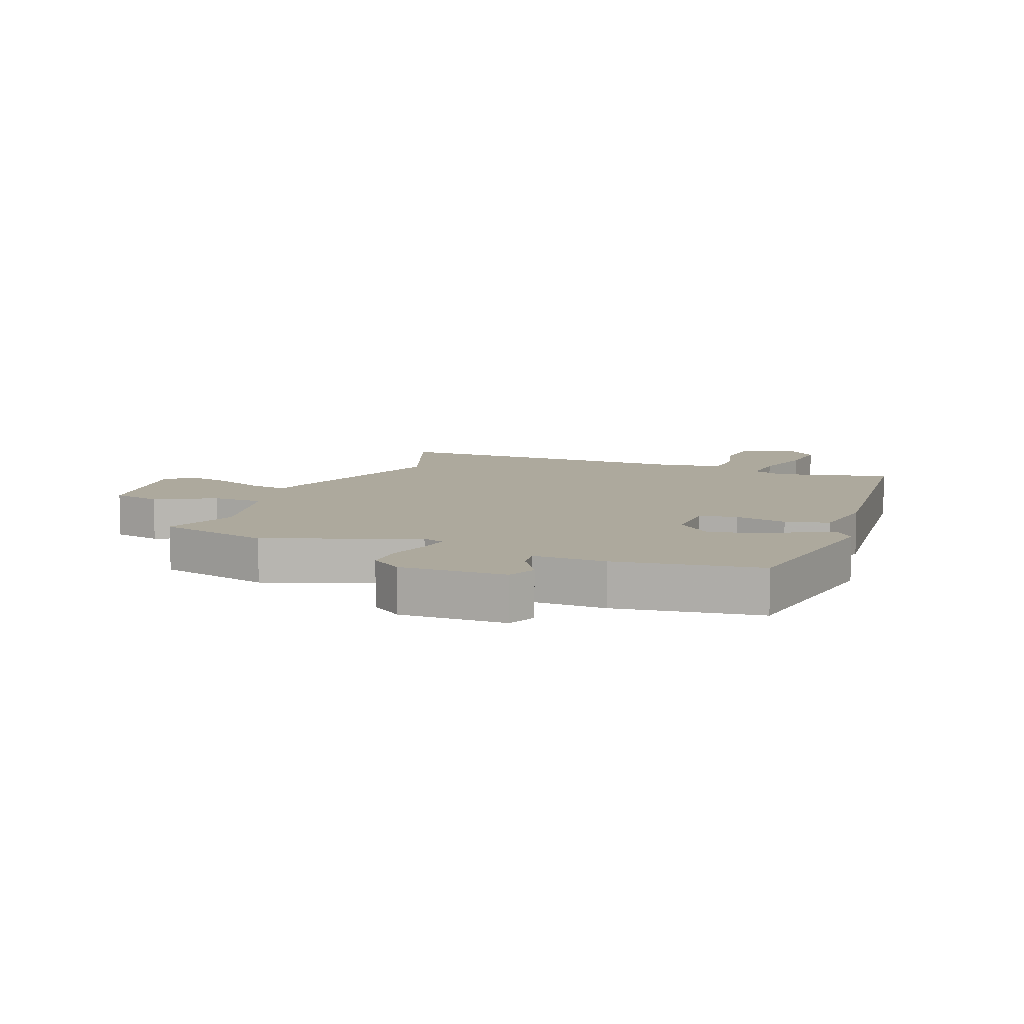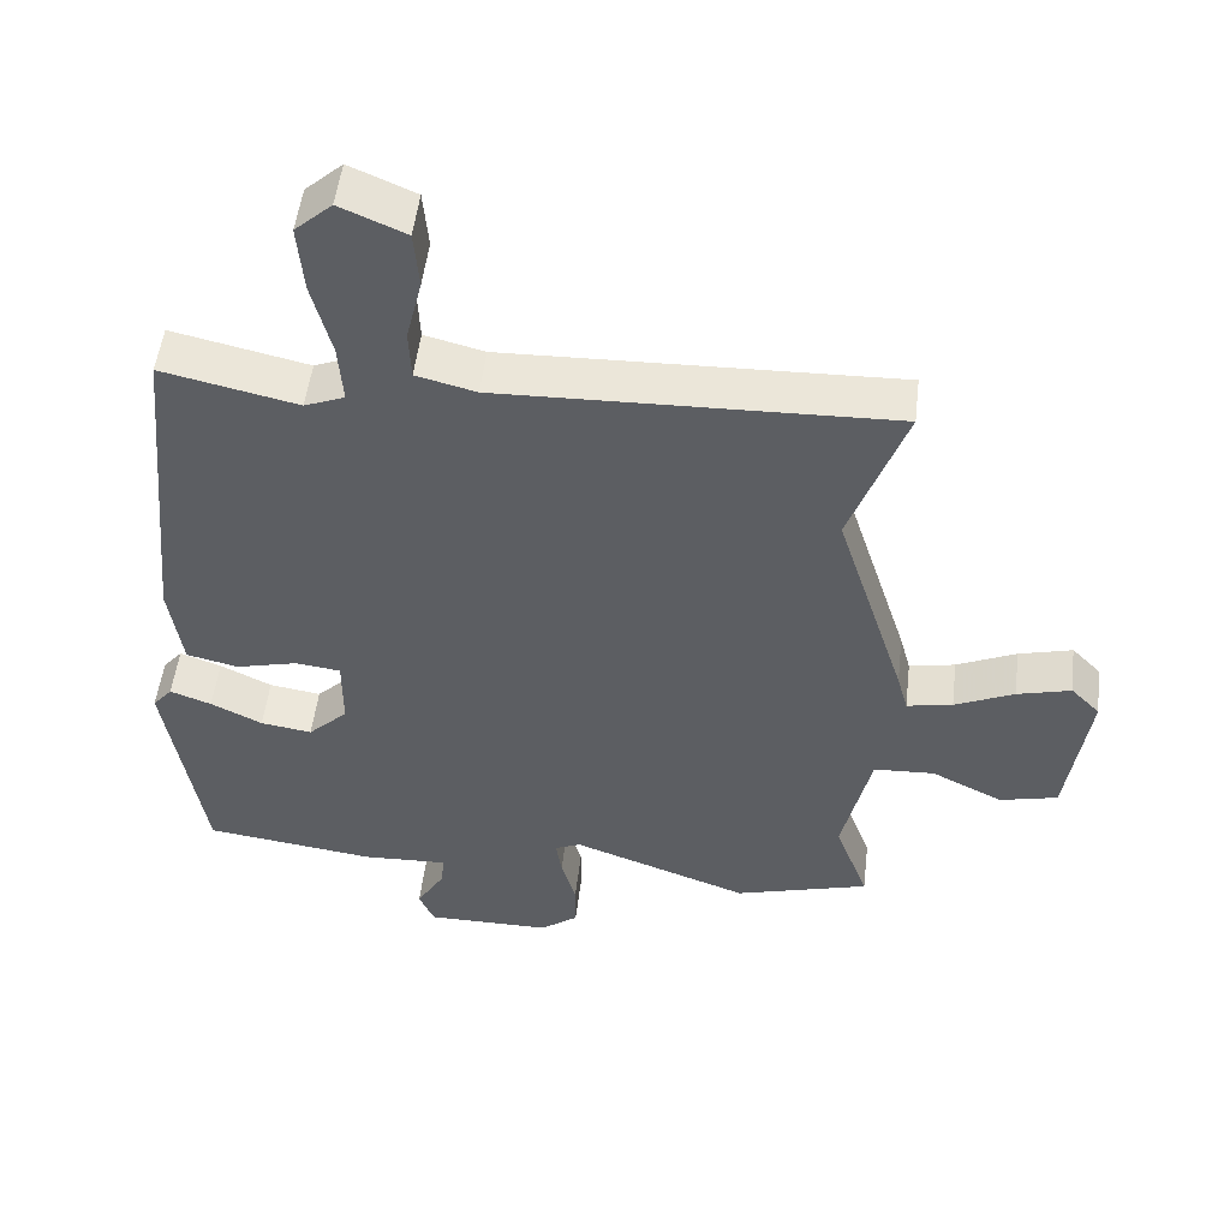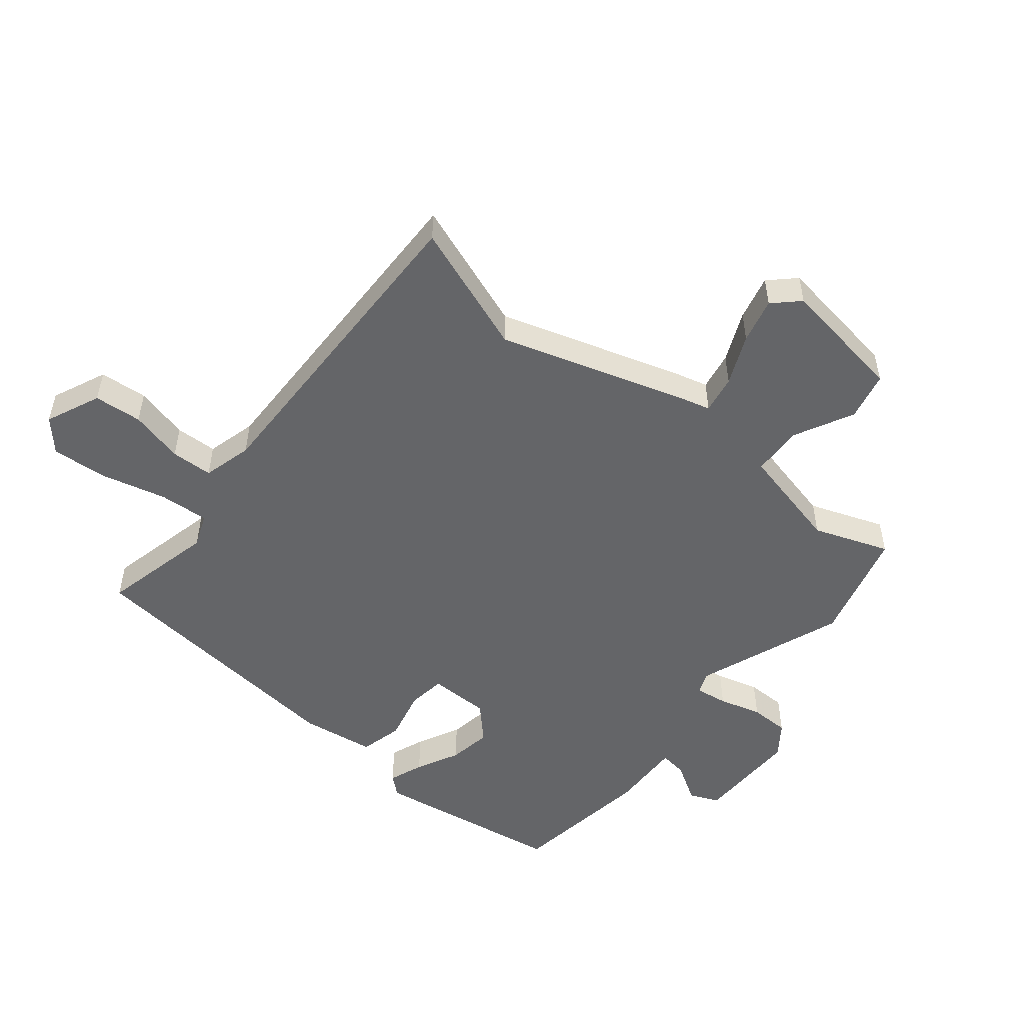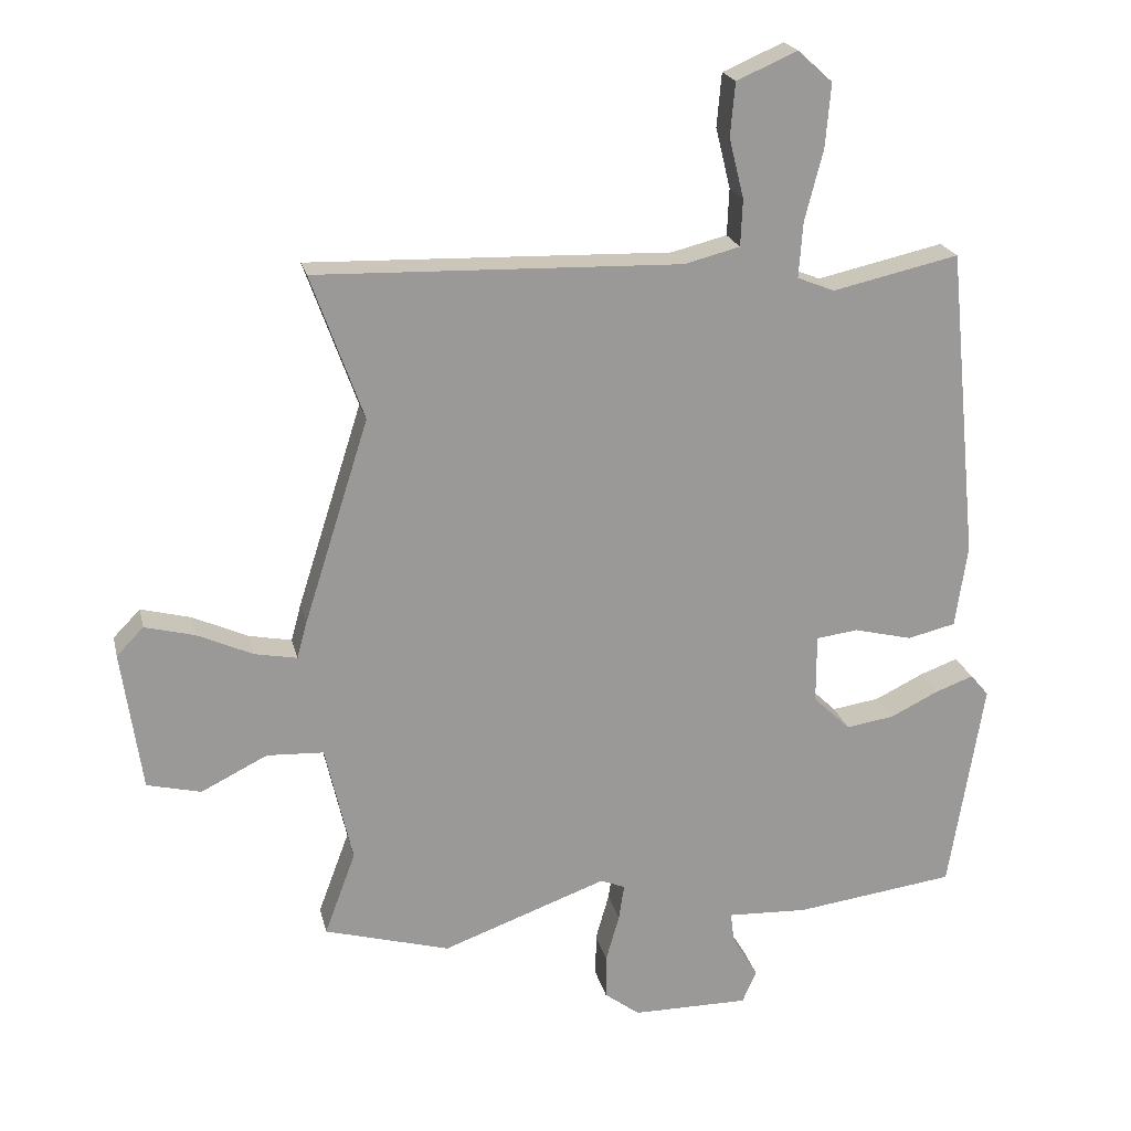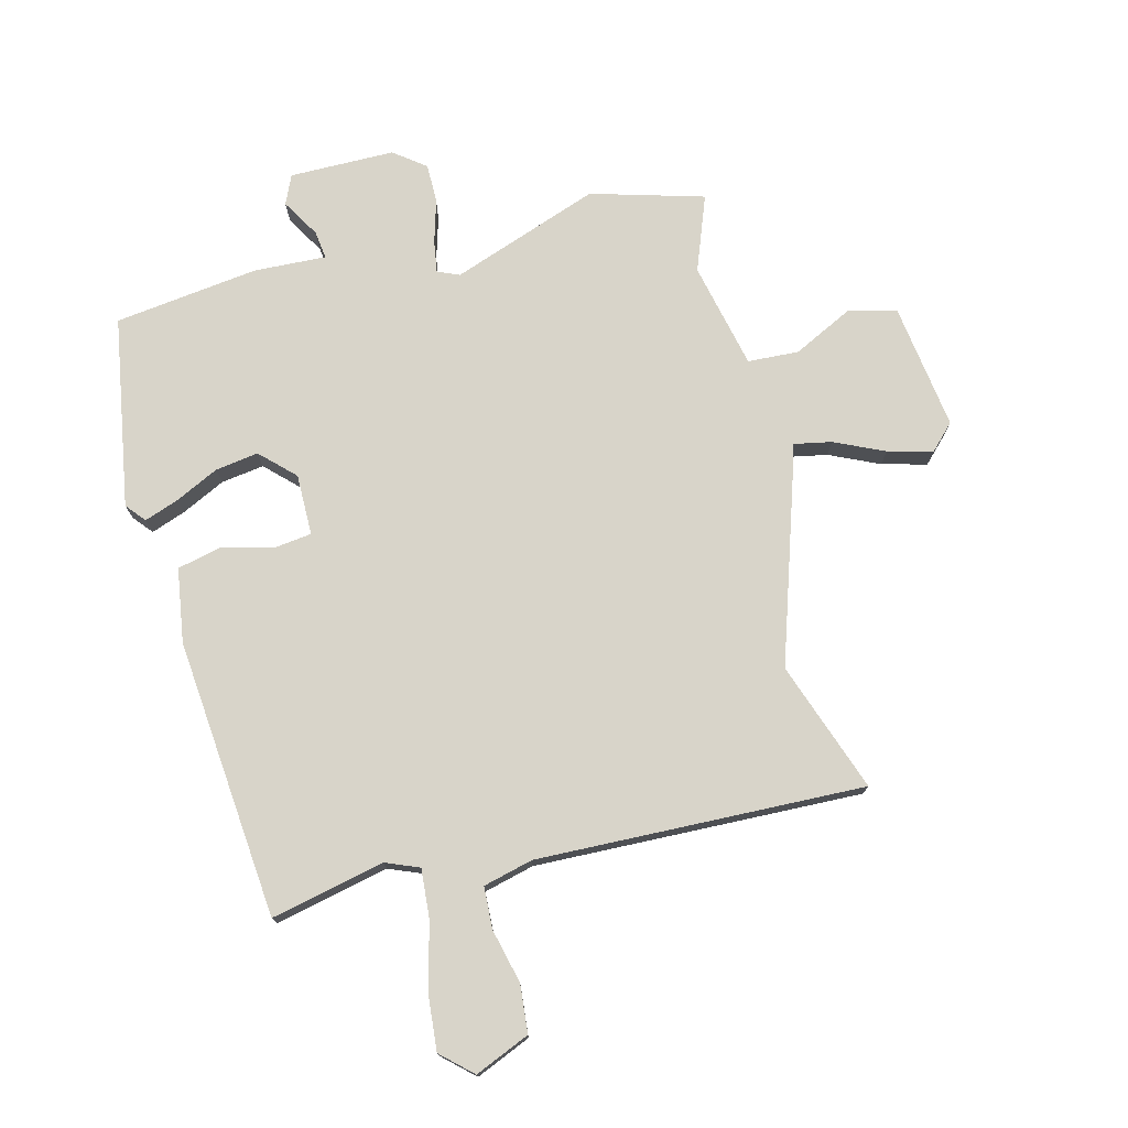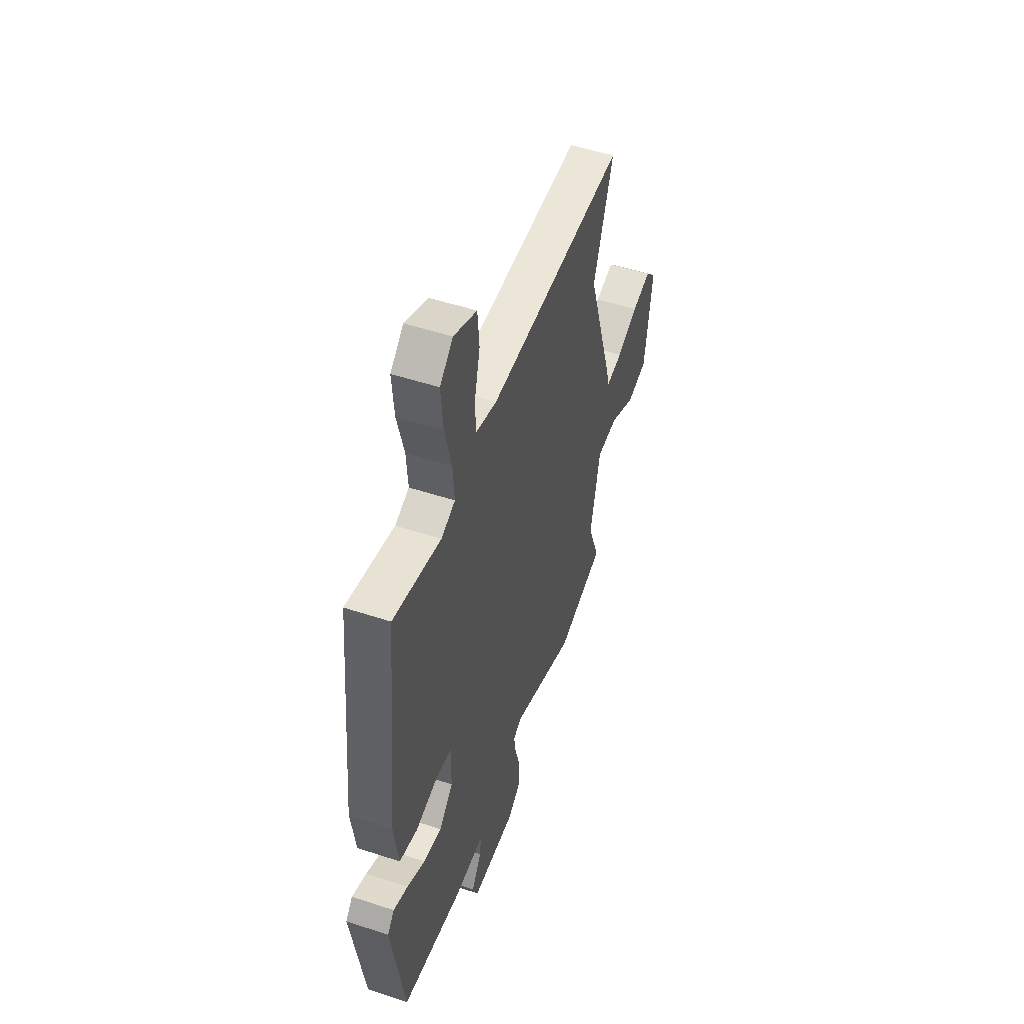
<metadata>
{"format":"obj","ext":"obj","renderer":"f3d","projection":"perspective","resolution":1024,"background":"white","views":[{"elev":8.8,"azim":-159.2,"up":"+Y"},{"elev":51.2,"azim":6.7,"up":"+Z"},{"elev":-51.5,"azim":50.5,"up":"+Y"},{"elev":21.0,"azim":167.4,"up":"+Z"},{"elev":75.1,"azim":-14.0,"up":"+Y"},{"elev":50.9,"azim":-70.2,"up":"+Z"}]}
</metadata>
<code>
v 0.511 0.07 0.53
v 0.434 0.07 0.316
v 0.53 0.07 0.014
v 0.545 0.07 -0.041
v 0.608 0.07 -0.029
v 0.69 0.07 0.008
v 0.764 0.07 0.027
v 0.804 0.07 -0.014
v 0.774 0.07 -0.222
v 0.694 0.07 -0.241
v 0.596 0.07 -0.192
v 0.512 0.07 -0.196
v 0.472 0.07 -0.371
v 0.518 0.07 -0.495
v 0.332 0.07 -0.547
v 0.088 0.07 -0.458
v 0.052 0.07 -0.473
v 0.06 0.07 -0.526
v 0.08 0.07 -0.596
v 0.08 0.07 -0.661
v 0.028 0.07 -0.7
v -0.145 0.07 -0.7
v -0.166 0.07 -0.652
v -0.128 0.07 -0.589
v -0.122 0.07 -0.543
v -0.241 0.07 -0.548
v -0.478 0.07 -0.516
v -0.529 0.07 -0.201
v -0.502 0.07 -0.169
v -0.445 0.07 -0.19
v -0.374 0.07 -0.225
v -0.303 0.07 -0.236
v -0.248 0.07 -0.183
v -0.248 0.07 -0.082
v -0.31 0.07 -0.074
v -0.396 0.07 -0.095
v -0.467 0.07 -0.078
v -0.485 0.07 0.044
v -0.44 0.07 0.505
v -0.253 0.07 0.463
v -0.198 0.07 0.485
v -0.204 0.07 0.567
v -0.231 0.07 0.672
v -0.239 0.07 0.766
v -0.188 0.07 0.812
v -0.098 0.07 0.773
v -0.091 0.07 0.694
v -0.113 0.07 0.605
v -0.11 0.07 0.536
v -0.028 0.07 0.515
v 0.511 0 0.53
v 0.434 0 0.316
v 0.53 0 0.014
v 0.545 0 -0.041
v 0.608 0 -0.029
v 0.69 0 0.008
v 0.764 0 0.027
v 0.804 0 -0.014
v 0.774 0 -0.222
v 0.694 0 -0.241
v 0.596 0 -0.192
v 0.512 0 -0.196
v 0.472 0 -0.371
v 0.518 0 -0.495
v 0.332 0 -0.547
v 0.088 0 -0.458
v 0.052 0 -0.473
v 0.06 0 -0.526
v 0.08 0 -0.596
v 0.08 0 -0.661
v 0.028 0 -0.7
v -0.145 0 -0.7
v -0.166 0 -0.652
v -0.128 0 -0.589
v -0.122 0 -0.543
v -0.241 0 -0.548
v -0.478 0 -0.516
v -0.529 0 -0.201
v -0.502 0 -0.169
v -0.445 0 -0.19
v -0.374 0 -0.225
v -0.303 0 -0.236
v -0.248 0 -0.183
v -0.248 0 -0.082
v -0.31 0 -0.074
v -0.396 0 -0.095
v -0.467 0 -0.078
v -0.485 0 0.044
v -0.44 0 0.505
v -0.253 0 0.463
v -0.198 0 0.485
v -0.204 0 0.567
v -0.231 0 0.672
v -0.239 0 0.766
v -0.188 0 0.812
v -0.098 0 0.773
v -0.091 0 0.694
v -0.113 0 0.605
v -0.11 0 0.536
v -0.028 0 0.515
f 46 47 48
f 45 46 48
f 44 45 48
f 43 44 48
f 42 43 48
f 41 42 48 49
f 38 39 40
f 37 38 40
f 36 37 40
f 35 36 40
f 34 35 40 41
f 41 49 50
f 34 41 50
f 33 34 50
f 29 30 31
f 28 29 31
f 27 28 31
f 26 27 31
f 25 26 31
f 25 31 32
f 22 23 24
f 21 22 24
f 20 21 24
f 19 20 24
f 18 19 24
f 17 18 24 25
f 25 32 33
f 17 25 33
f 16 17 33
f 16 33 50
f 15 16 50
f 14 15 50
f 13 14 50
f 9 10 11
f 8 9 11
f 7 8 11
f 6 7 11
f 5 6 11
f 4 5 11 12
f 12 13 50
f 4 12 50
f 3 4 50
f 2 3 50
f 1 2 50
f 98 97 96
f 98 96 95
f 98 95 94
f 98 94 93
f 98 93 92
f 99 98 92 91
f 90 89 88
f 90 88 87
f 90 87 86
f 90 86 85
f 91 90 85 84
f 100 99 91
f 100 91 84
f 100 84 83
f 81 80 79
f 81 79 78
f 81 78 77
f 81 77 76
f 81 76 75
f 82 81 75
f 74 73 72
f 74 72 71
f 74 71 70
f 74 70 69
f 74 69 68
f 75 74 68 67
f 83 82 75
f 83 75 67
f 83 67 66
f 100 83 66
f 100 66 65
f 100 65 64
f 100 64 63
f 61 60 59
f 61 59 58
f 61 58 57
f 61 57 56
f 61 56 55
f 62 61 55 54
f 100 63 62
f 100 62 54
f 100 54 53
f 100 53 52
f 100 52 51
f 1 51 52 2
f 2 52 53 3
f 3 53 54 4
f 4 54 55 5
f 5 55 56 6
f 6 56 57 7
f 7 57 58 8
f 8 58 59 9
f 9 59 60 10
f 10 60 61 11
f 11 61 62 12
f 12 62 63 13
f 13 63 64 14
f 14 64 65 15
f 15 65 66 16
f 16 66 67 17
f 17 67 68 18
f 18 68 69 19
f 19 69 70 20
f 20 70 71 21
f 21 71 72 22
f 22 72 73 23
f 23 73 74 24
f 24 74 75 25
f 25 75 76 26
f 26 76 77 27
f 27 77 78 28
f 28 78 79 29
f 29 79 80 30
f 30 80 81 31
f 31 81 82 32
f 32 82 83 33
f 33 83 84 34
f 34 84 85 35
f 35 85 86 36
f 36 86 87 37
f 37 87 88 38
f 38 88 89 39
f 39 89 90 40
f 40 90 91 41
f 41 91 92 42
f 42 92 93 43
f 43 93 94 44
f 44 94 95 45
f 45 95 96 46
f 46 96 97 47
f 47 97 98 48
f 48 98 99 49
f 49 99 100 50
f 50 100 51 1

</code>
